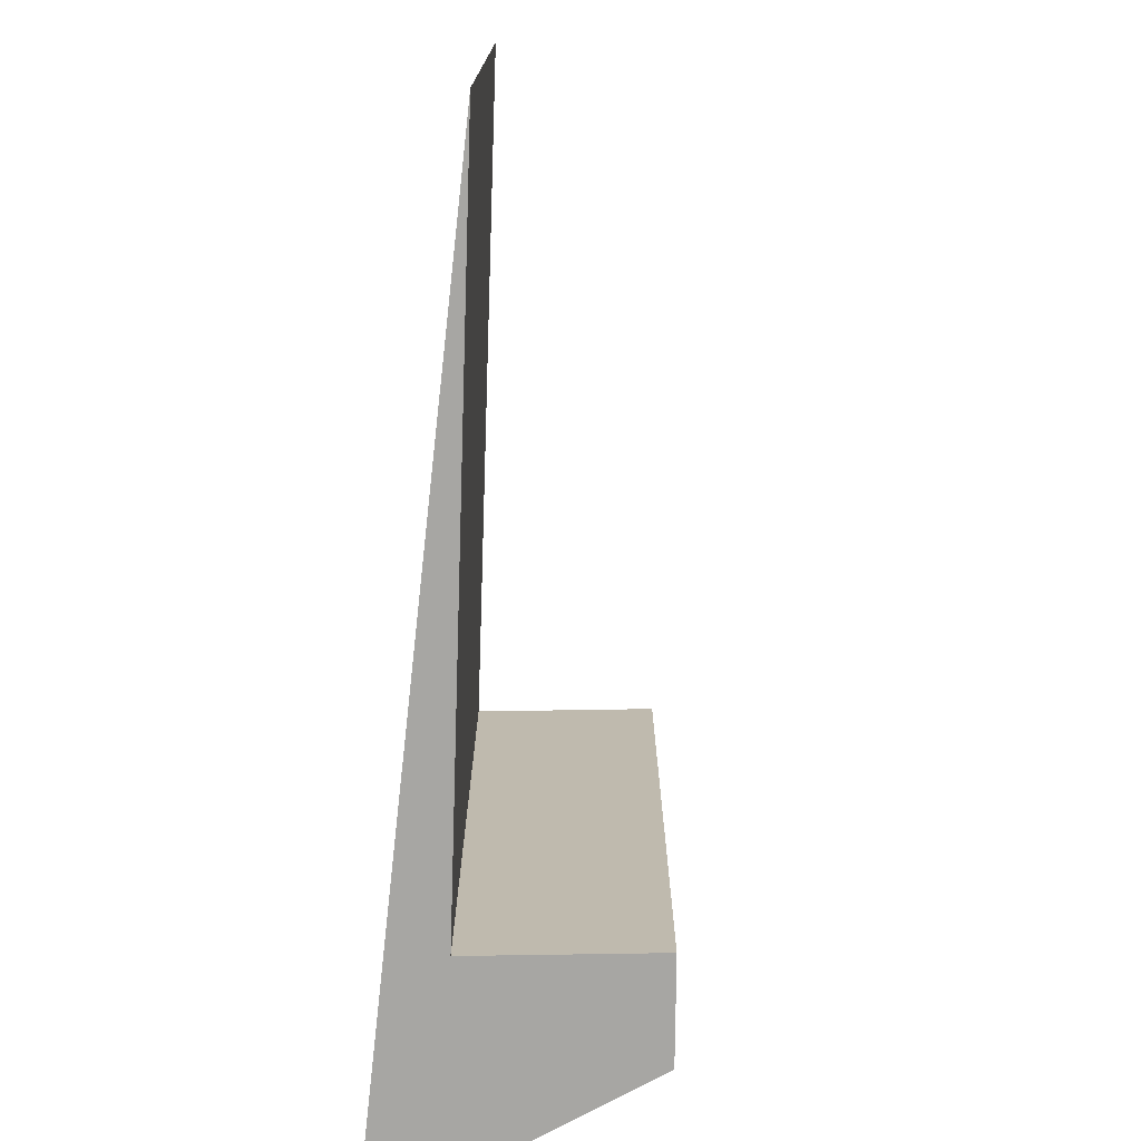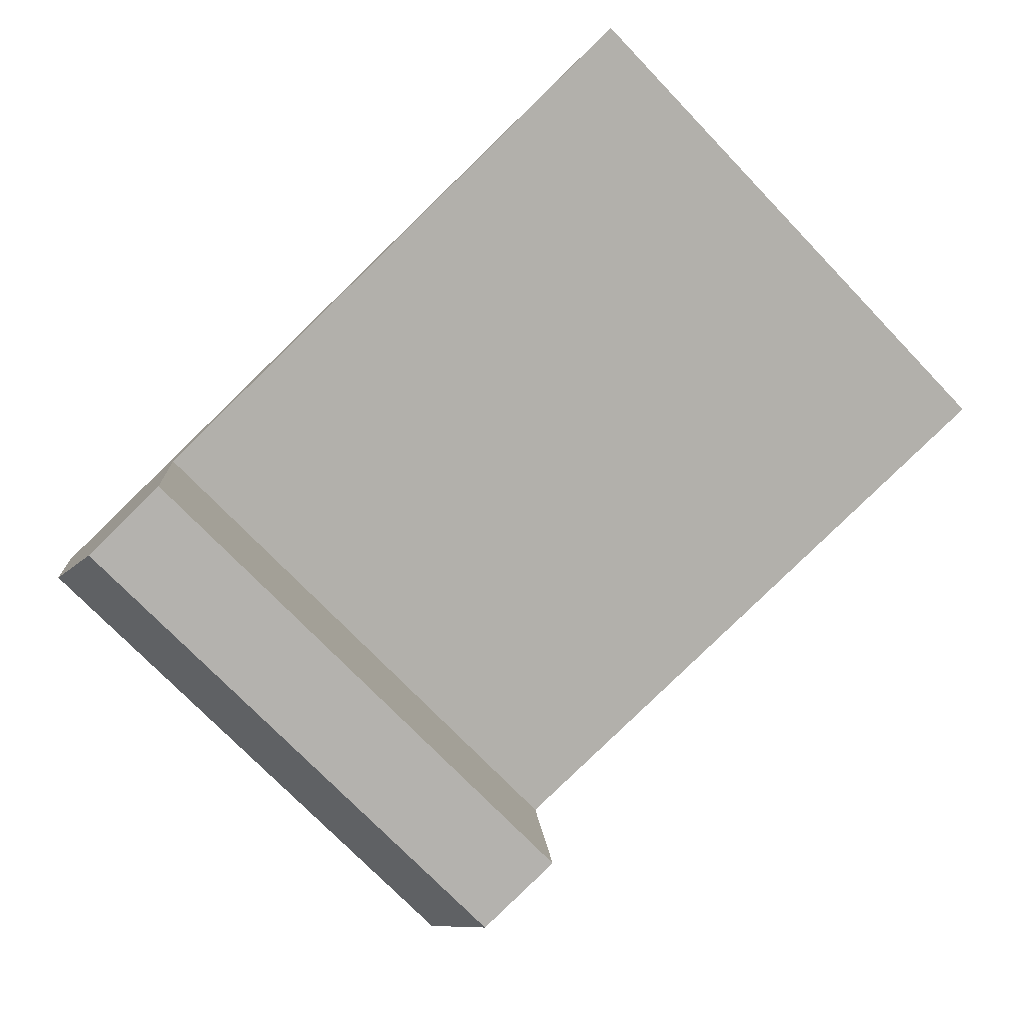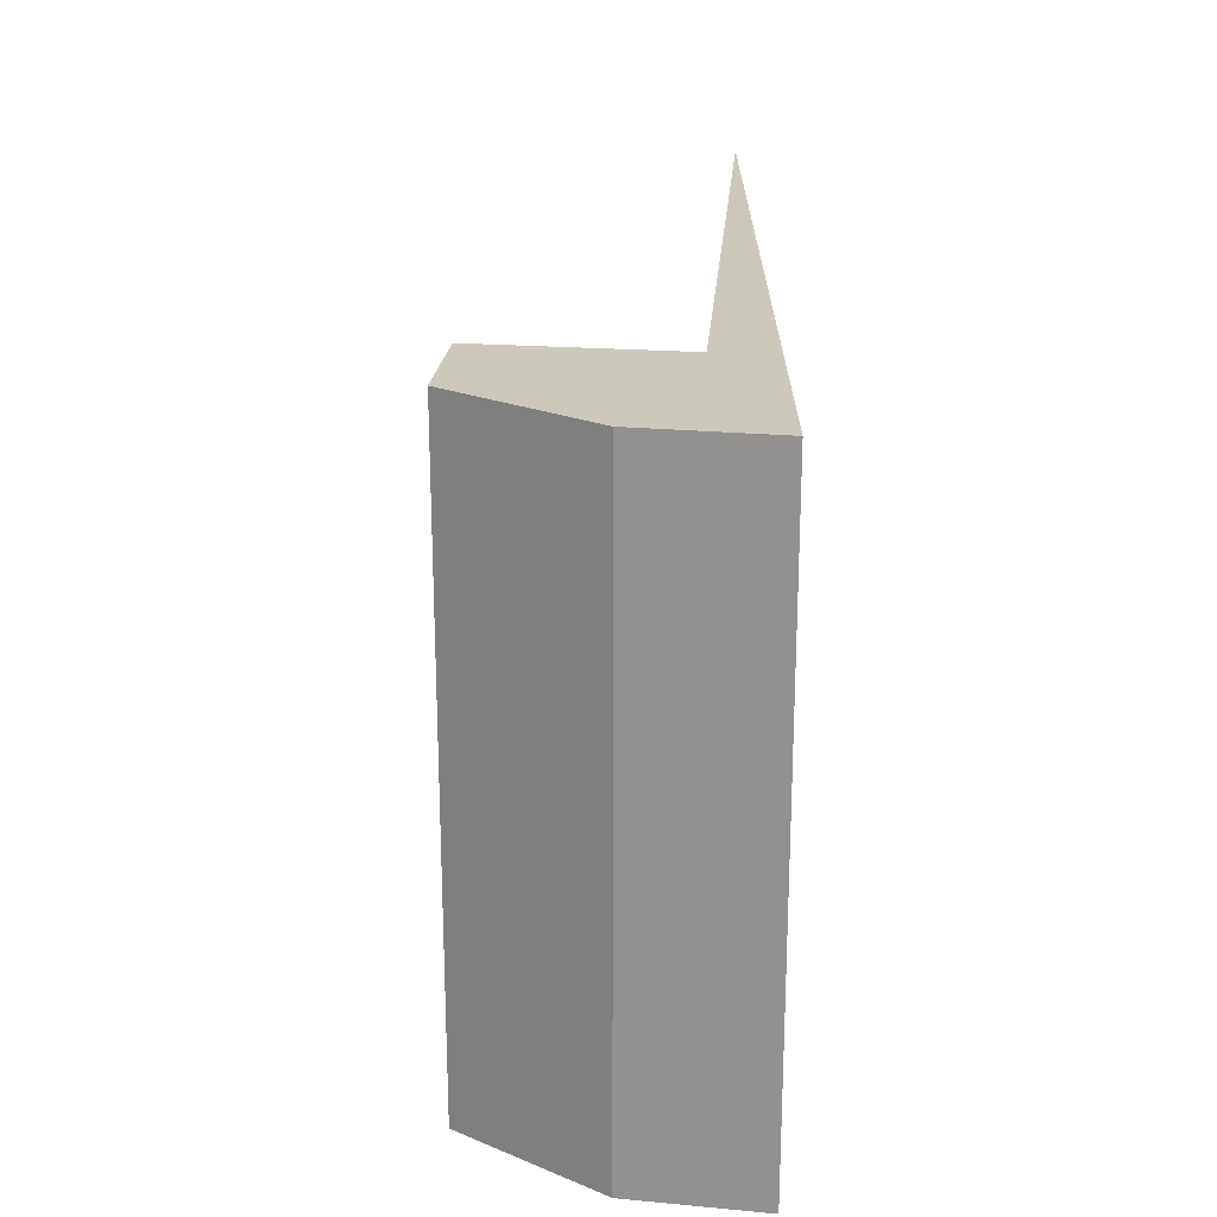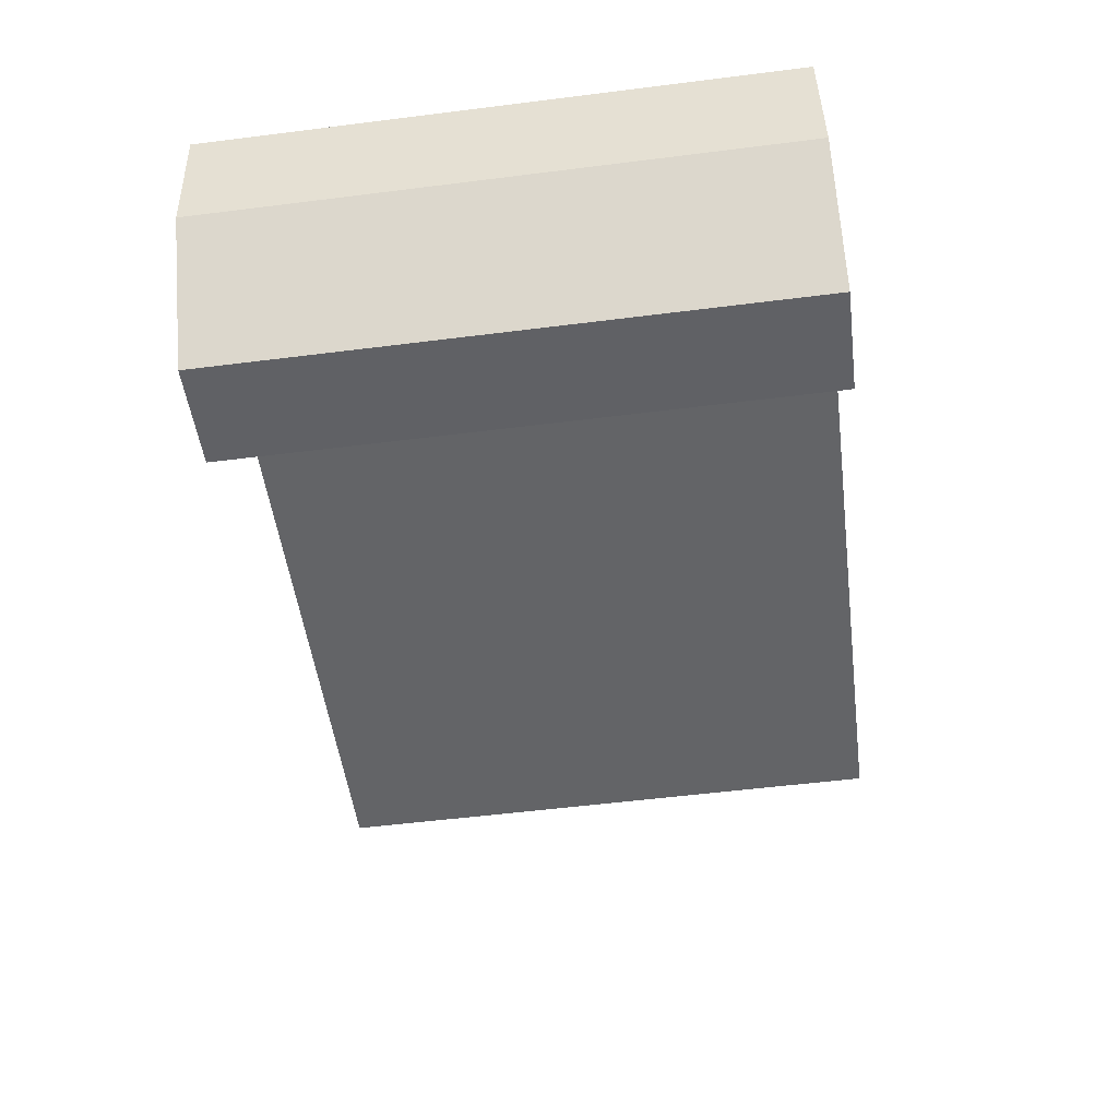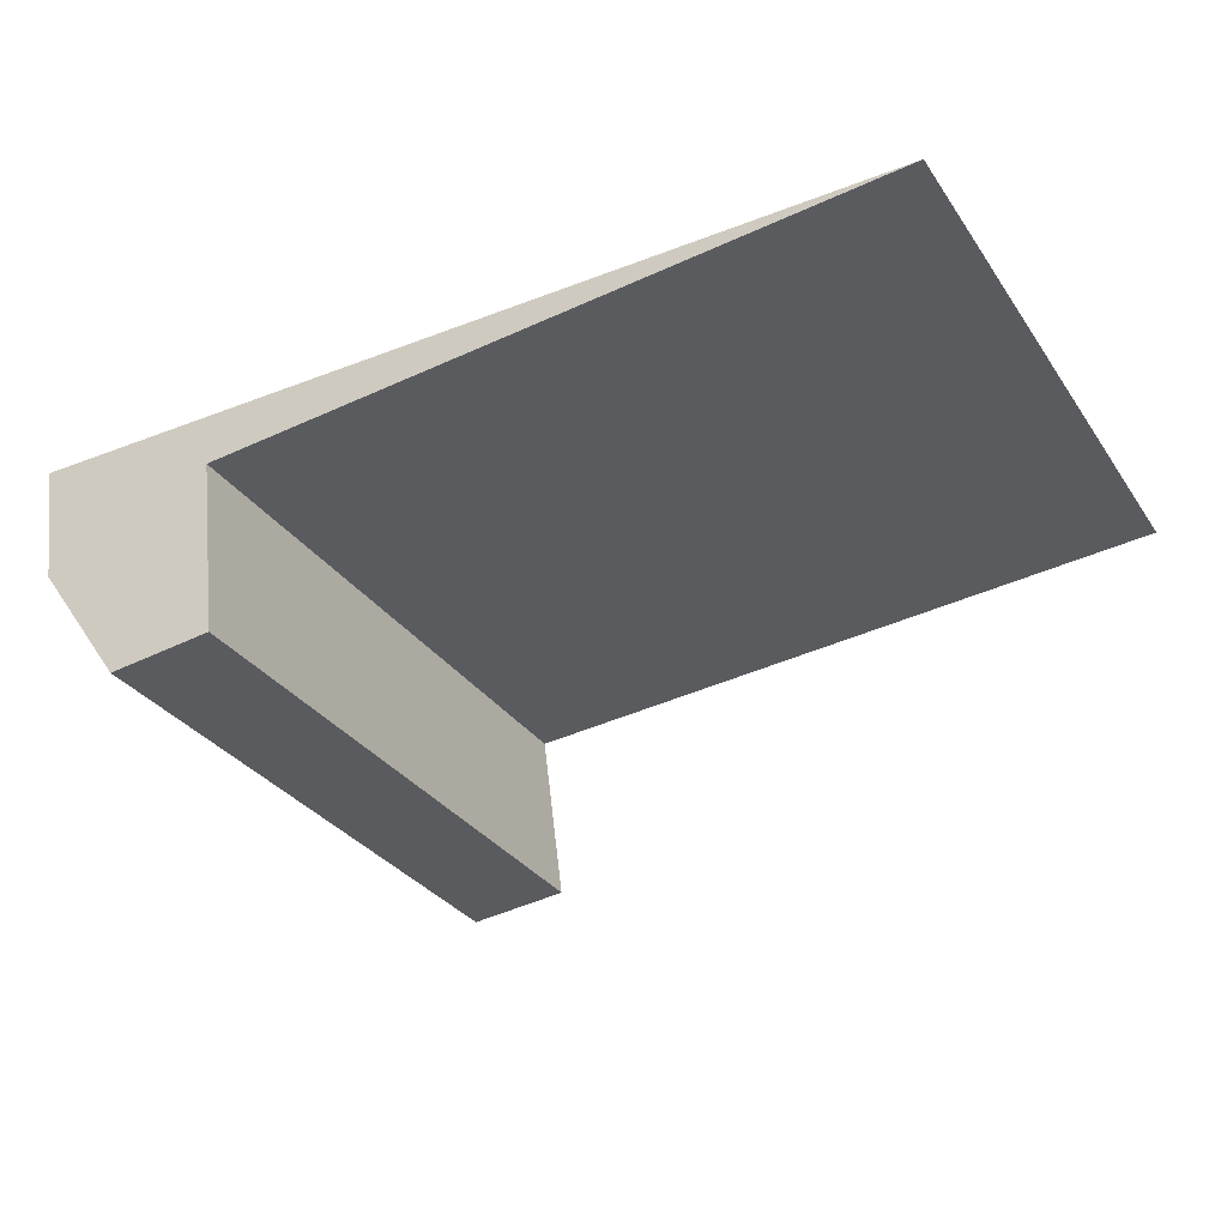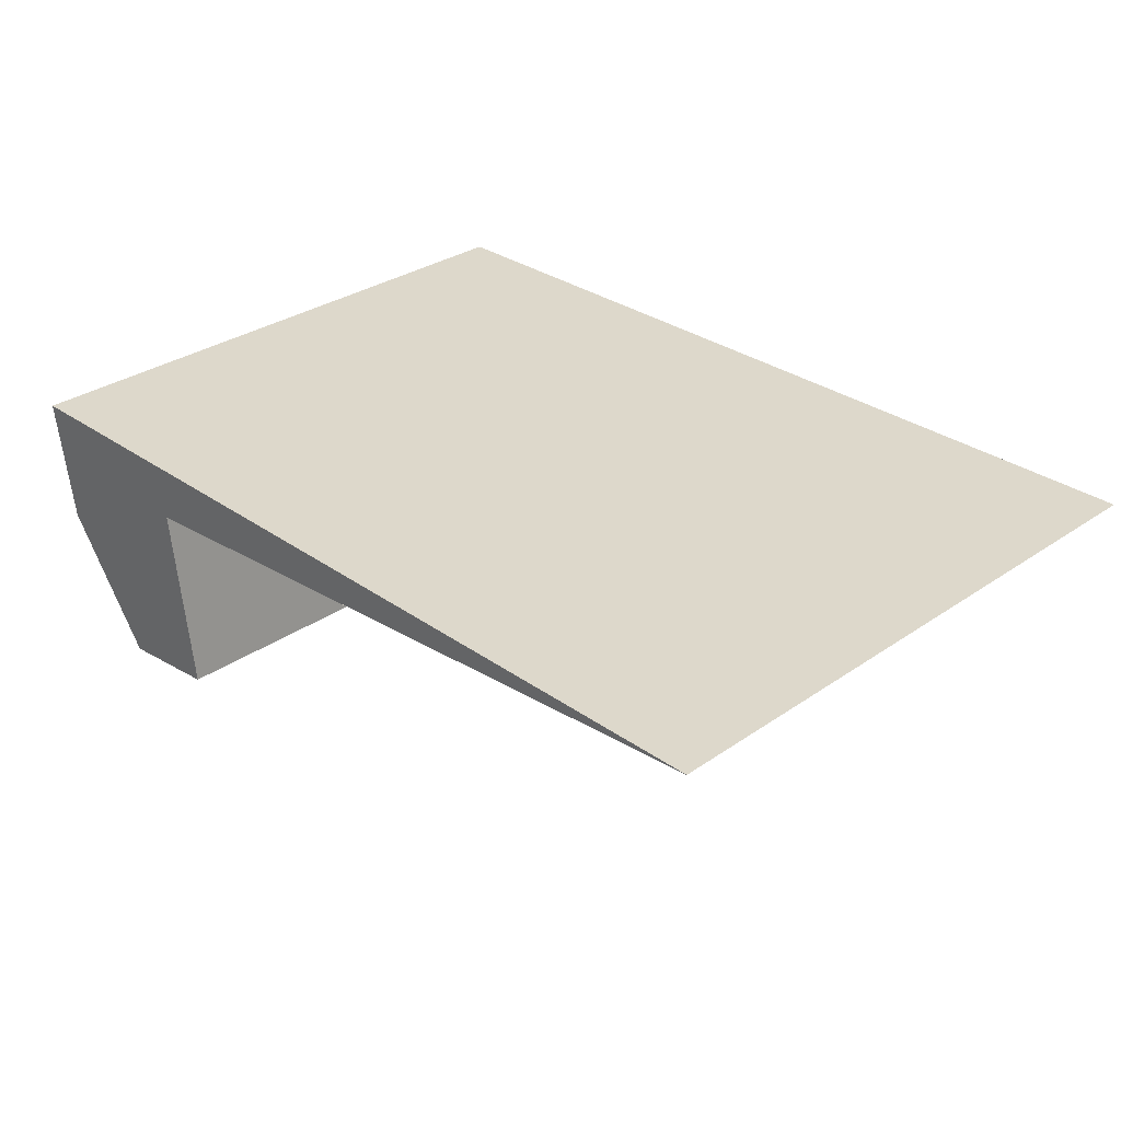
<metadata>
{"format":"obj","ext":"obj","renderer":"f3d","projection":"perspective","resolution":1024,"background":"white","views":[{"elev":-74.1,"azim":83.5,"up":"+Y"},{"elev":-75.1,"azim":44.0,"up":"+Z"},{"elev":22.2,"azim":-90.1,"up":"+Y"},{"elev":-55.6,"azim":-82.5,"up":"+Z"},{"elev":-31.7,"azim":28.8,"up":"+Z"},{"elev":31.2,"azim":45.3,"up":"+Z"}]}
</metadata>
<code>
v  0.711 3.862 -1.599
v  1.231 3.862 -0.351
v  1.384 3.862 -1.527
v  0.128 3.862 -0.785
v  0 3.862 2.365e-16
v  5.689 3.862 2.365e-16
v  1.384 9.35e-17 -1.527
v  0.711 9.791e-17 -1.599
v  5.689 0 0
v  1.231 2.149e-17 -0.351
v  0.128 4.807e-17 -0.785
v  0 0 0
g defaultobject
f 1 2 3
f 2 1 4
f 2 5 6
f 5 2 4
f 7 1 3
f 1 7 8
f 9 2 6
f 2 9 10
f 8 4 1
f 4 8 11
f 11 5 4
f 5 11 12
f 12 6 5
f 6 12 9
f 10 3 2
f 3 10 7
f 8 12 11
f 12 8 10
f 12 10 9
f 10 8 7

</code>
